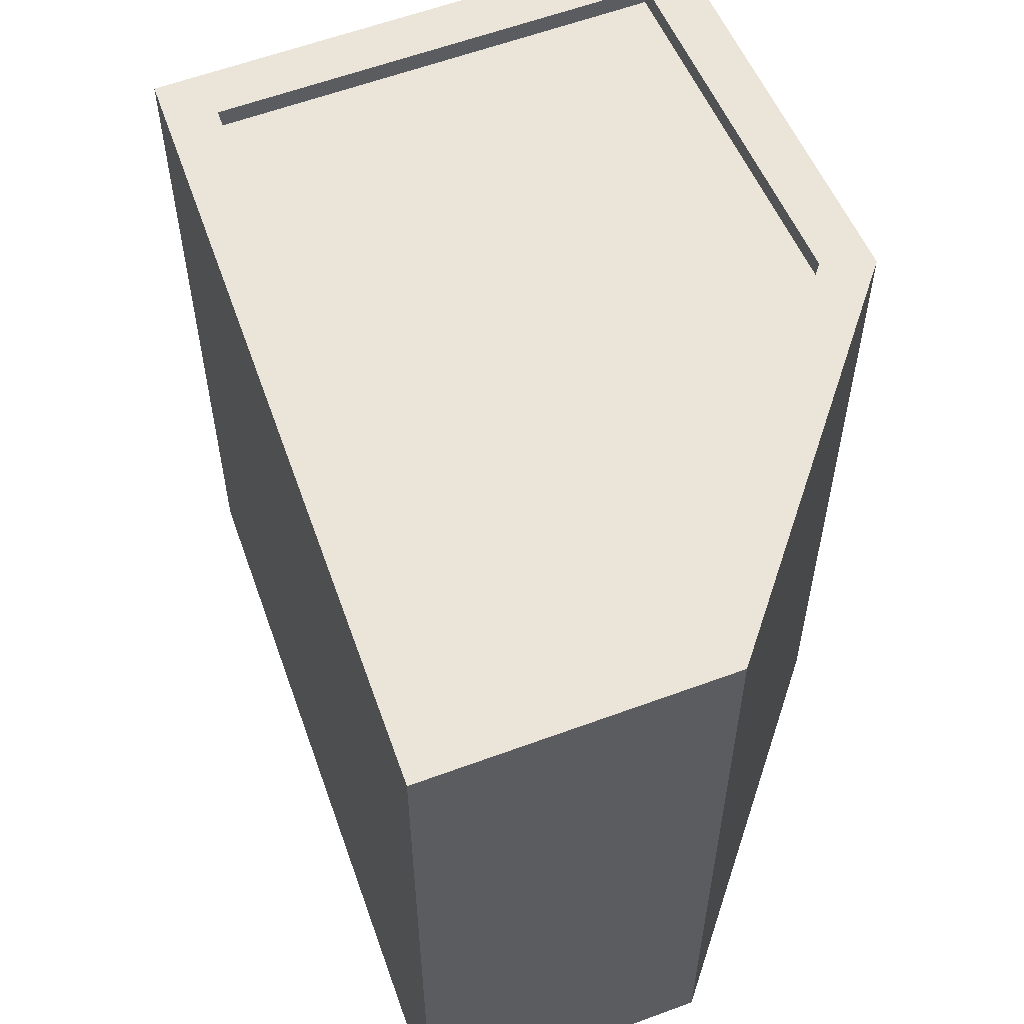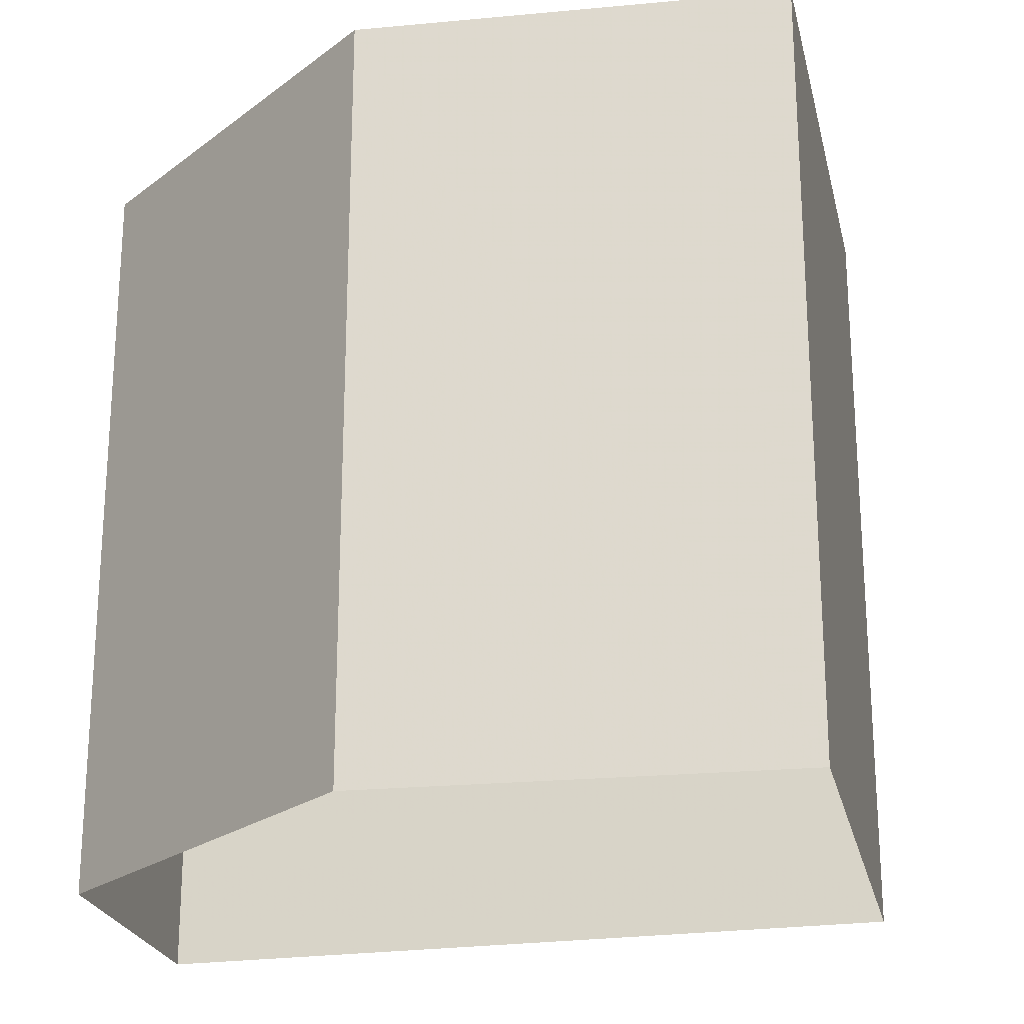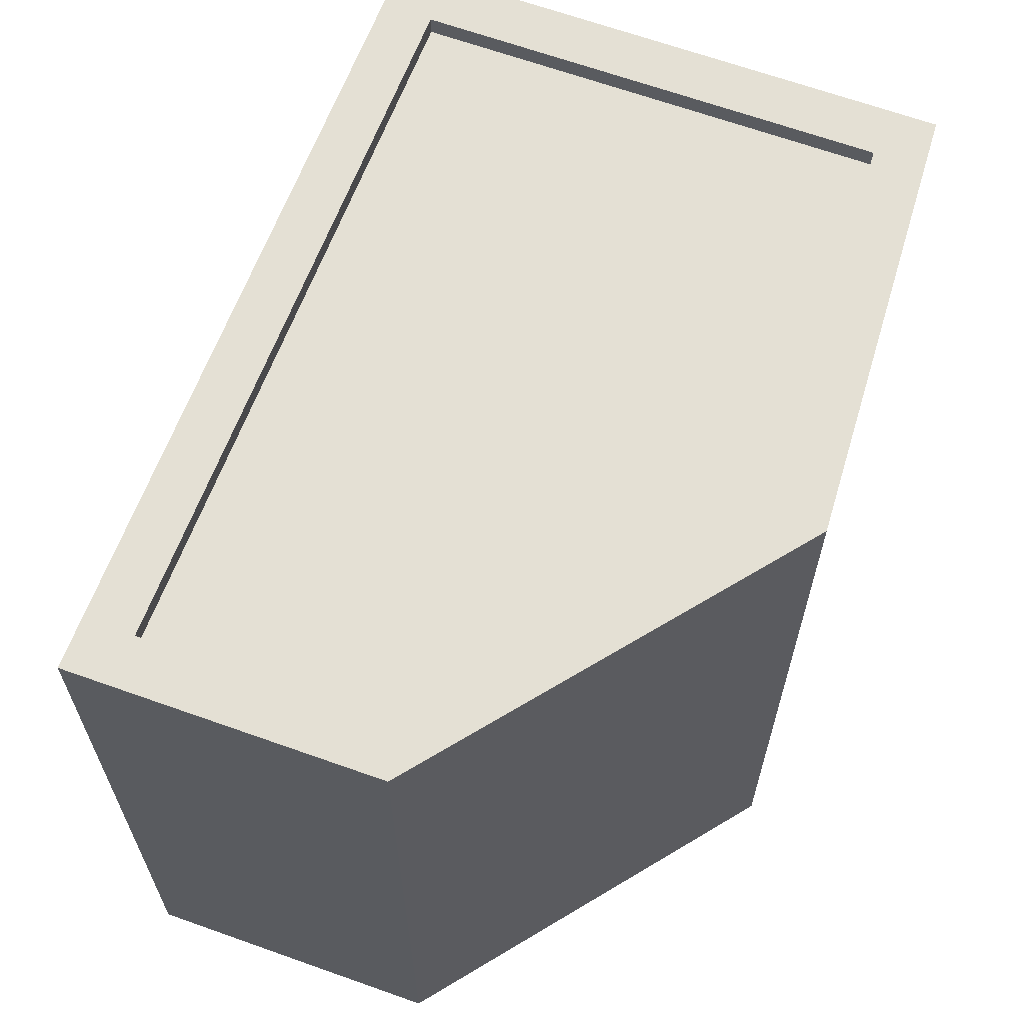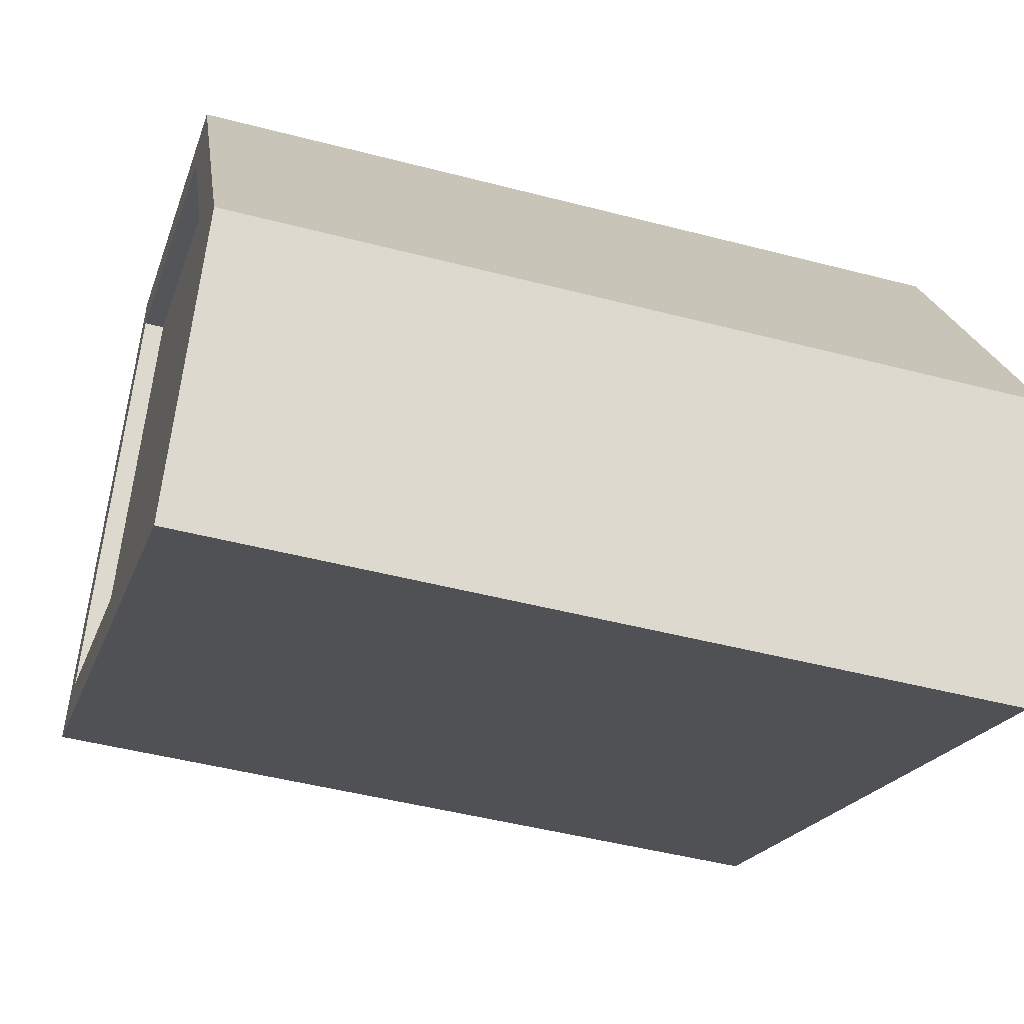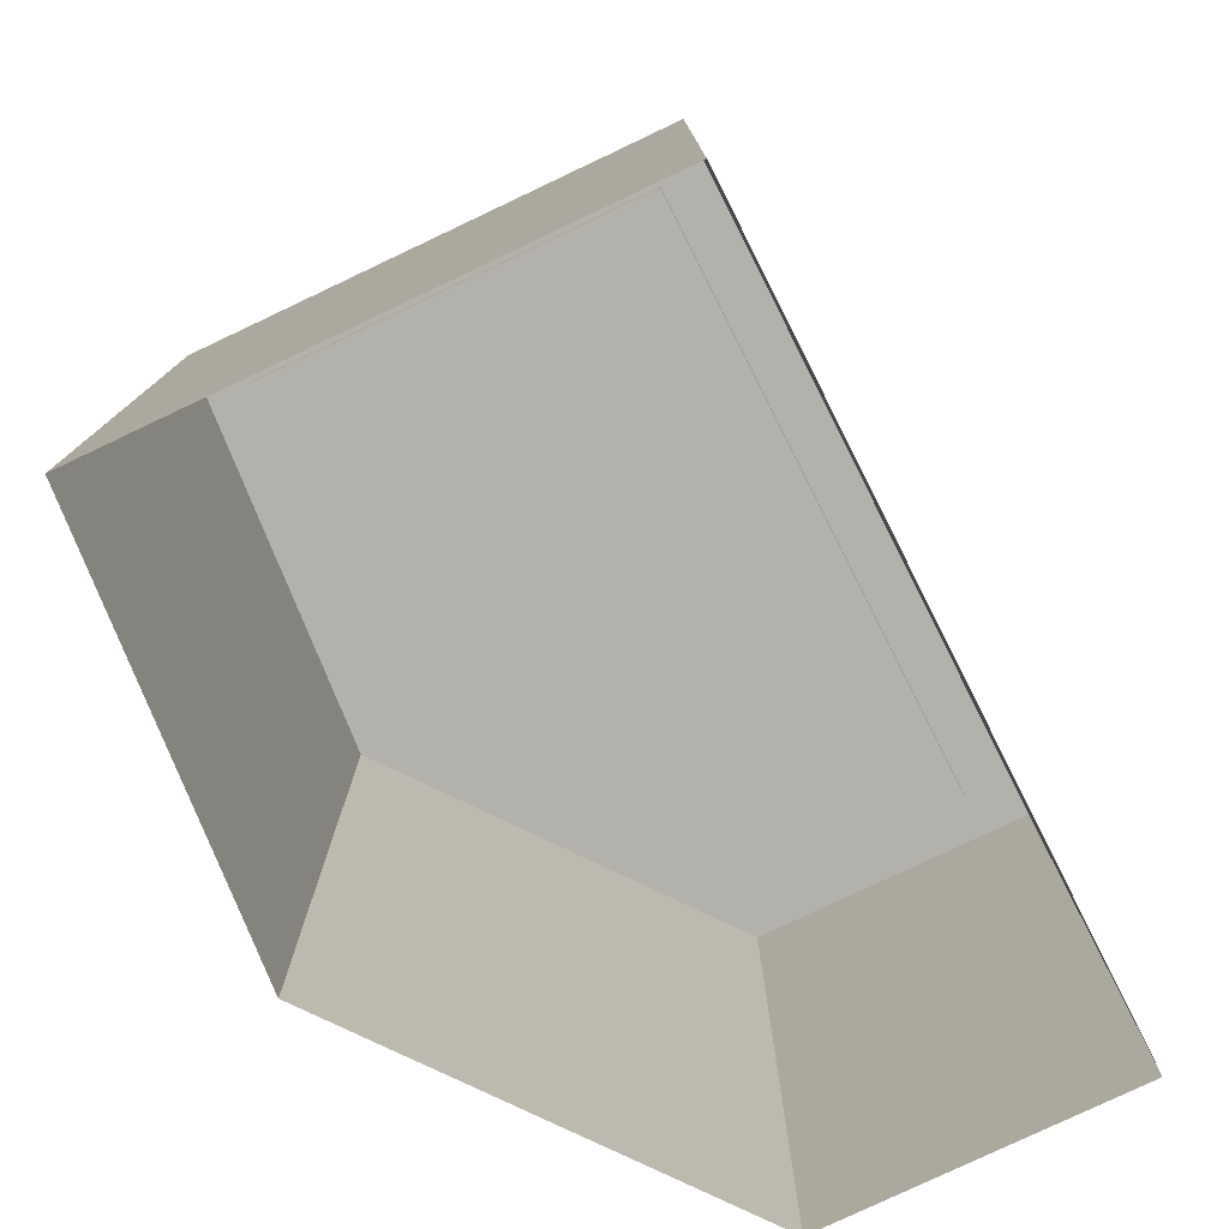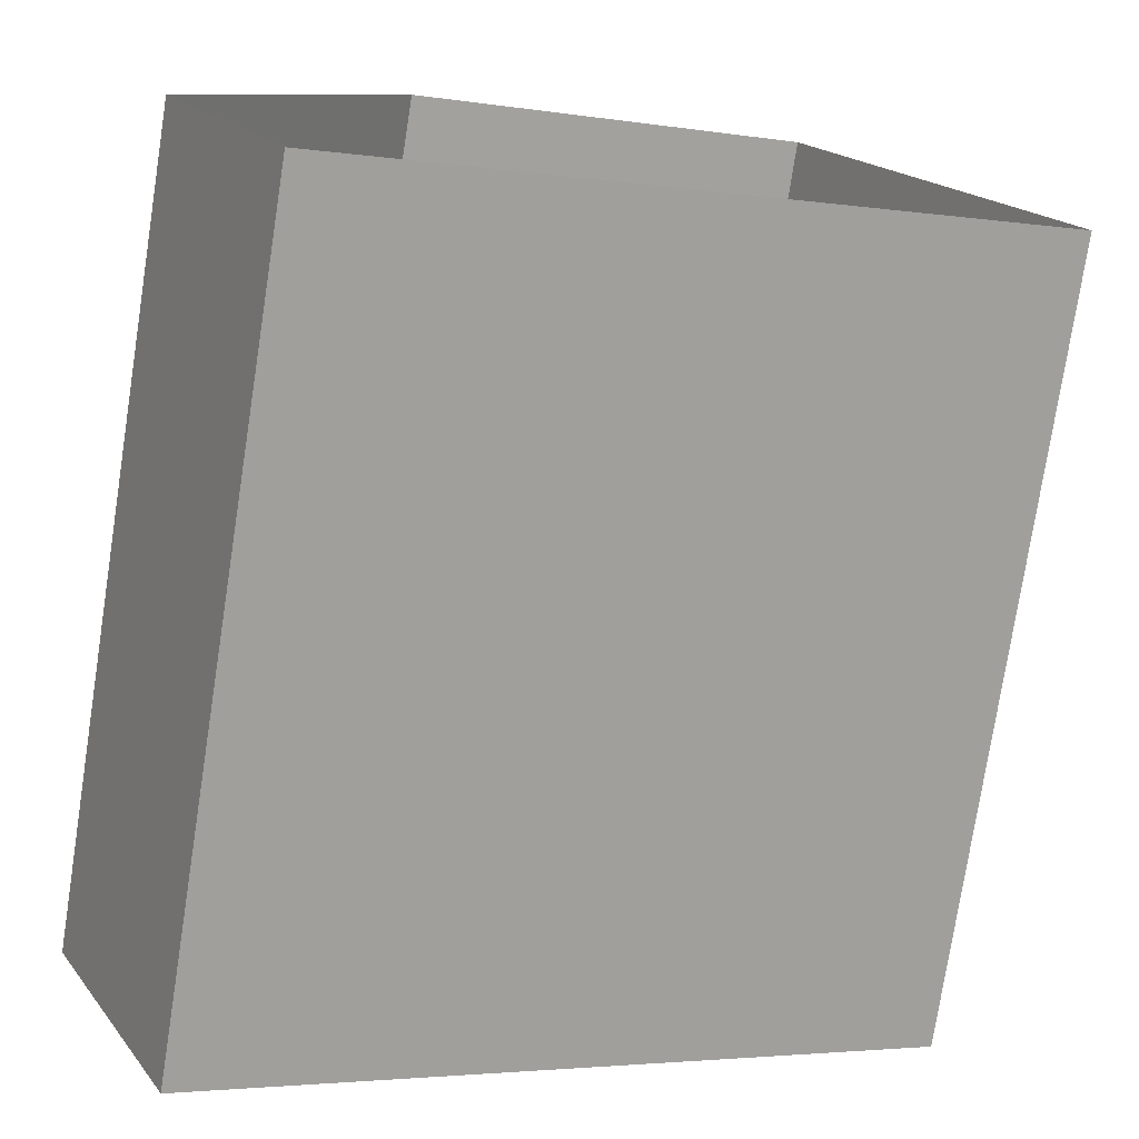
<metadata>
{"format":"obj","ext":"obj","renderer":"f3d","projection":"perspective","resolution":1024,"background":"white","views":[{"elev":59.1,"azim":43.8,"up":"+Z"},{"elev":-23.3,"azim":167.0,"up":"+Z"},{"elev":66.0,"azim":84.4,"up":"+Z"},{"elev":-46.3,"azim":73.3,"up":"+Y"},{"elev":-79.0,"azim":-90.0,"up":"+Z"},{"elev":-76.5,"azim":171.2,"up":"+Y"}]}
</metadata>
<code>
v -1.219e+04 -3.763e+04 16.5
v -1.219e+04 -3.763e+04 16.5
v -1.22e+04 -3.763e+04 16.5
v -1.22e+04 -3.763e+04 16.5
v -1.219e+04 -3.764e+04 16.5
v -1.219e+04 -3.764e+04 25.86
v -1.219e+04 -3.763e+04 25.86
v -1.22e+04 -3.763e+04 25.86
v -1.219e+04 -3.763e+04 25.86
v -1.22e+04 -3.763e+04 25.86
v -1.22e+04 -3.763e+04 26.11
v -1.22e+04 -3.763e+04 26.11
v -1.219e+04 -3.764e+04 26.11
v -1.219e+04 -3.763e+04 26.11
v -1.219e+04 -3.763e+04 26.11
v -1.219e+04 -3.763e+04 26.11
v -1.219e+04 -3.764e+04 26.11
v -1.219e+04 -3.763e+04 26.11
v -1.22e+04 -3.763e+04 26.11
v -1.22e+04 -3.763e+04 26.11
f 1 2 3
f 1 3 4
f 2 5 3
f 6 7 8
f 7 9 8
f 9 10 8
f 11 12 13
f 14 15 16
f 12 17 13
f 18 15 14
f 13 17 16
f 15 13 16
f 12 11 19
f 19 20 14
f 14 20 18
f 11 20 19
f 15 9 7
f 15 18 9
f 13 7 6
f 13 15 7
f 13 6 8
f 11 13 8
f 11 8 10
f 20 11 10
f 18 10 9
f 18 20 10
f 17 5 2
f 16 17 2
f 17 3 5
f 17 12 3
f 12 4 3
f 12 19 4
f 14 1 4
f 19 14 4
f 16 2 1
f 14 16 1

</code>
